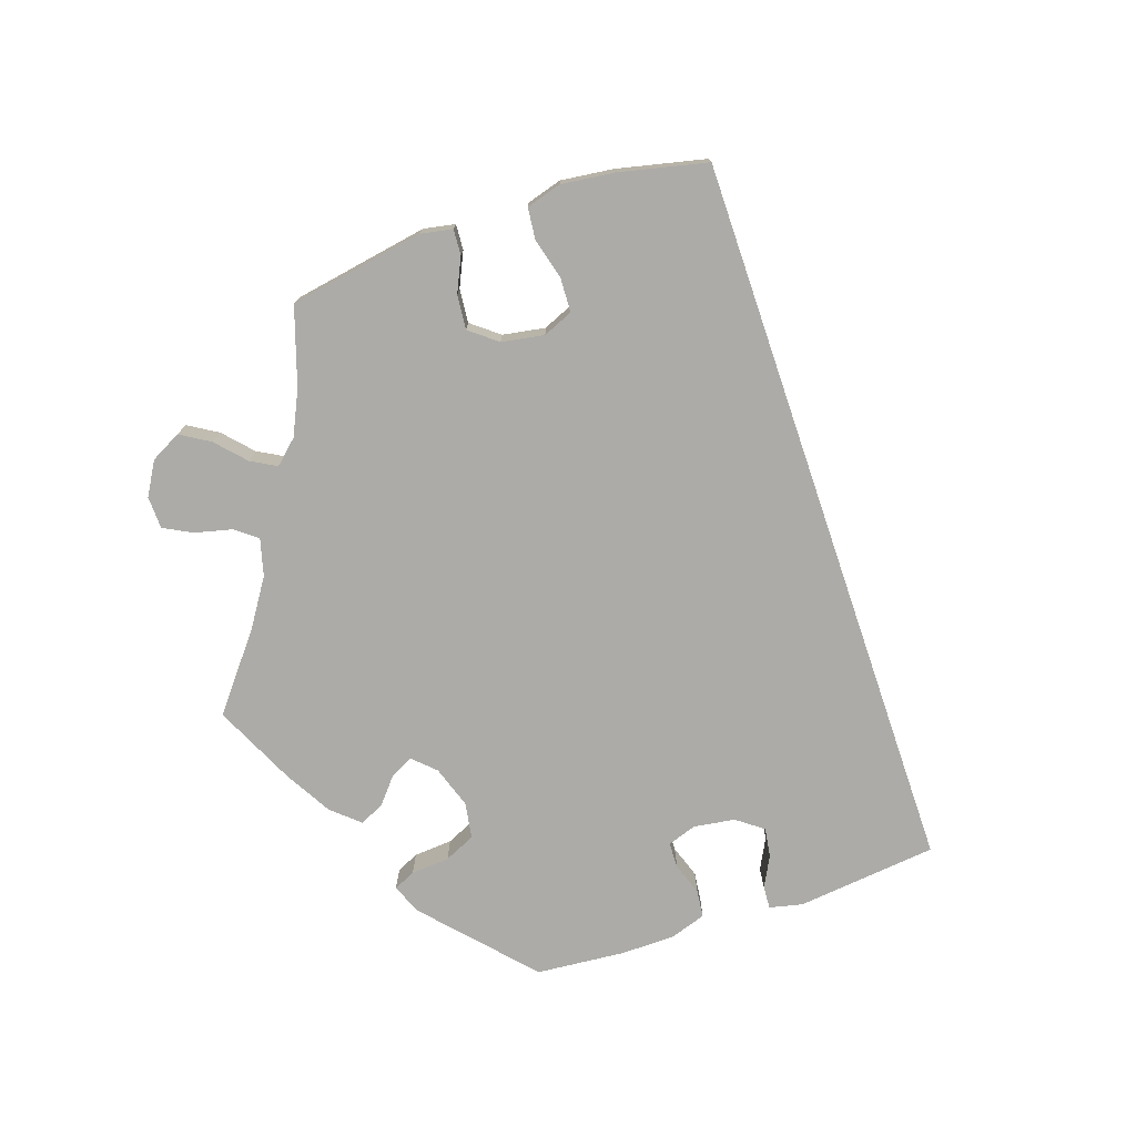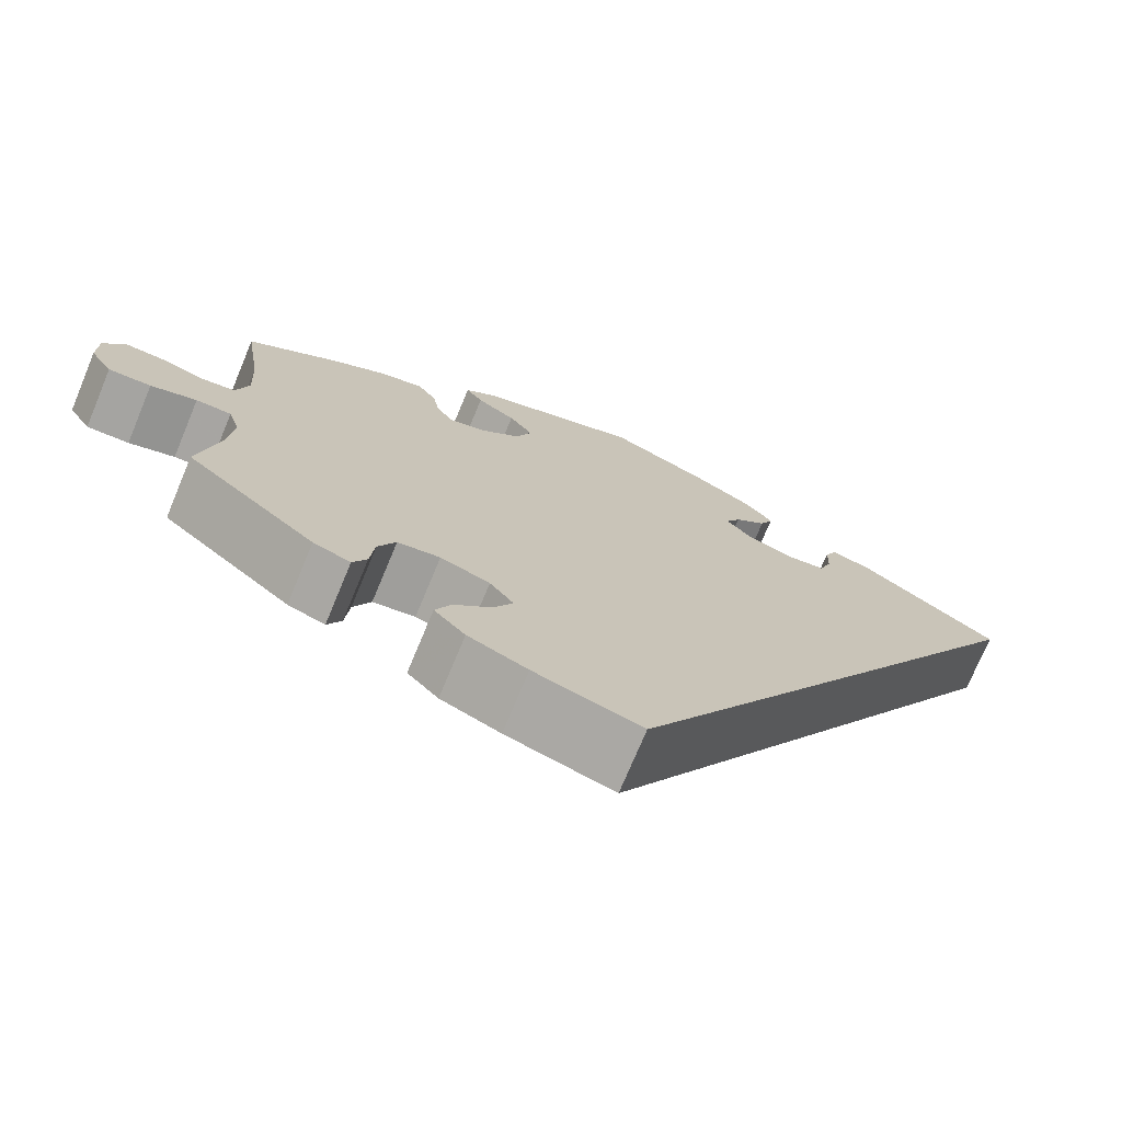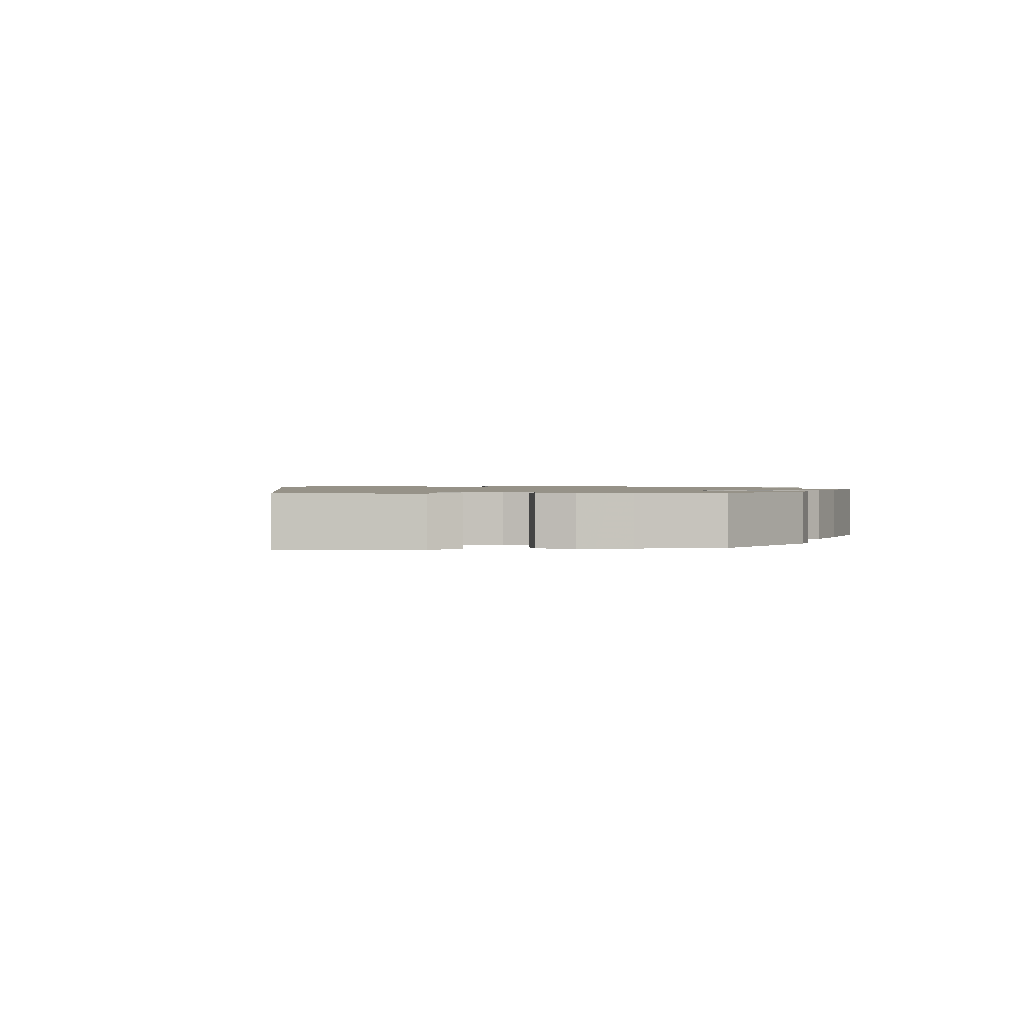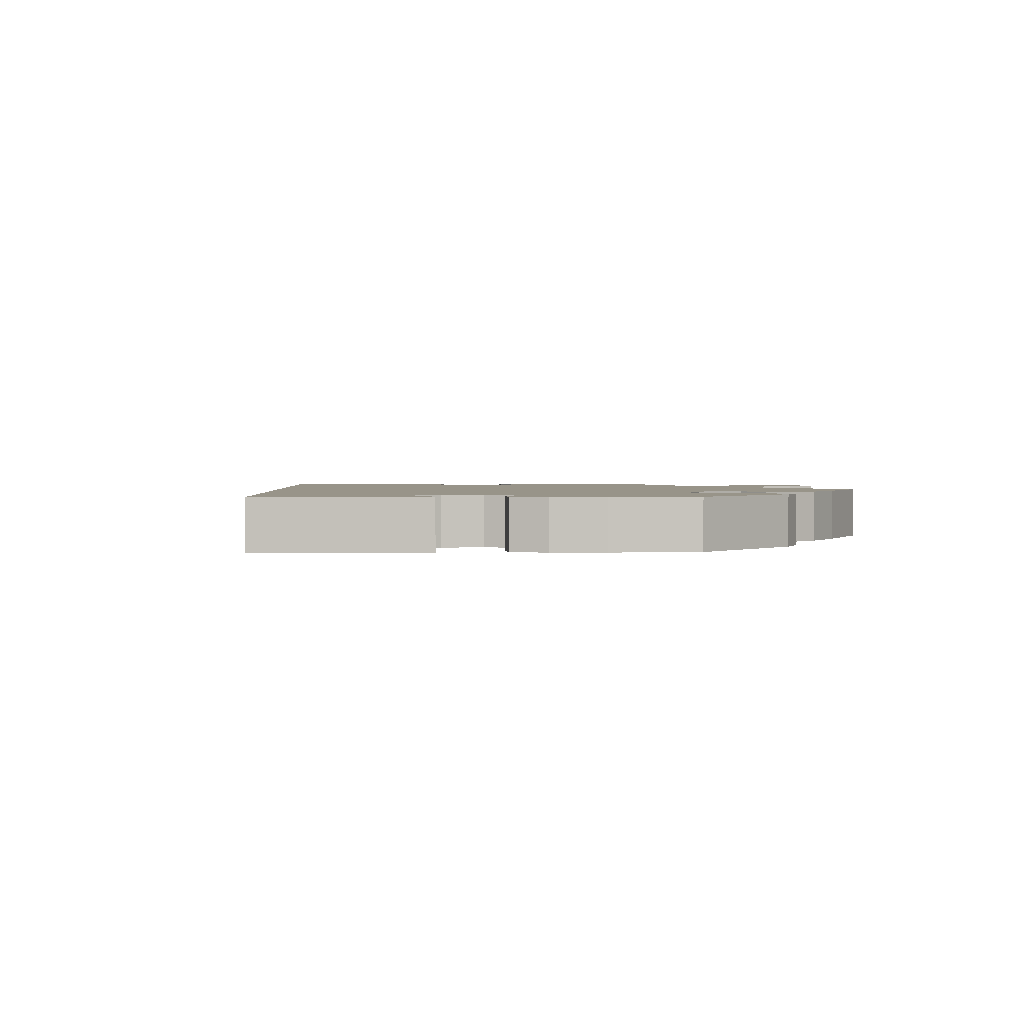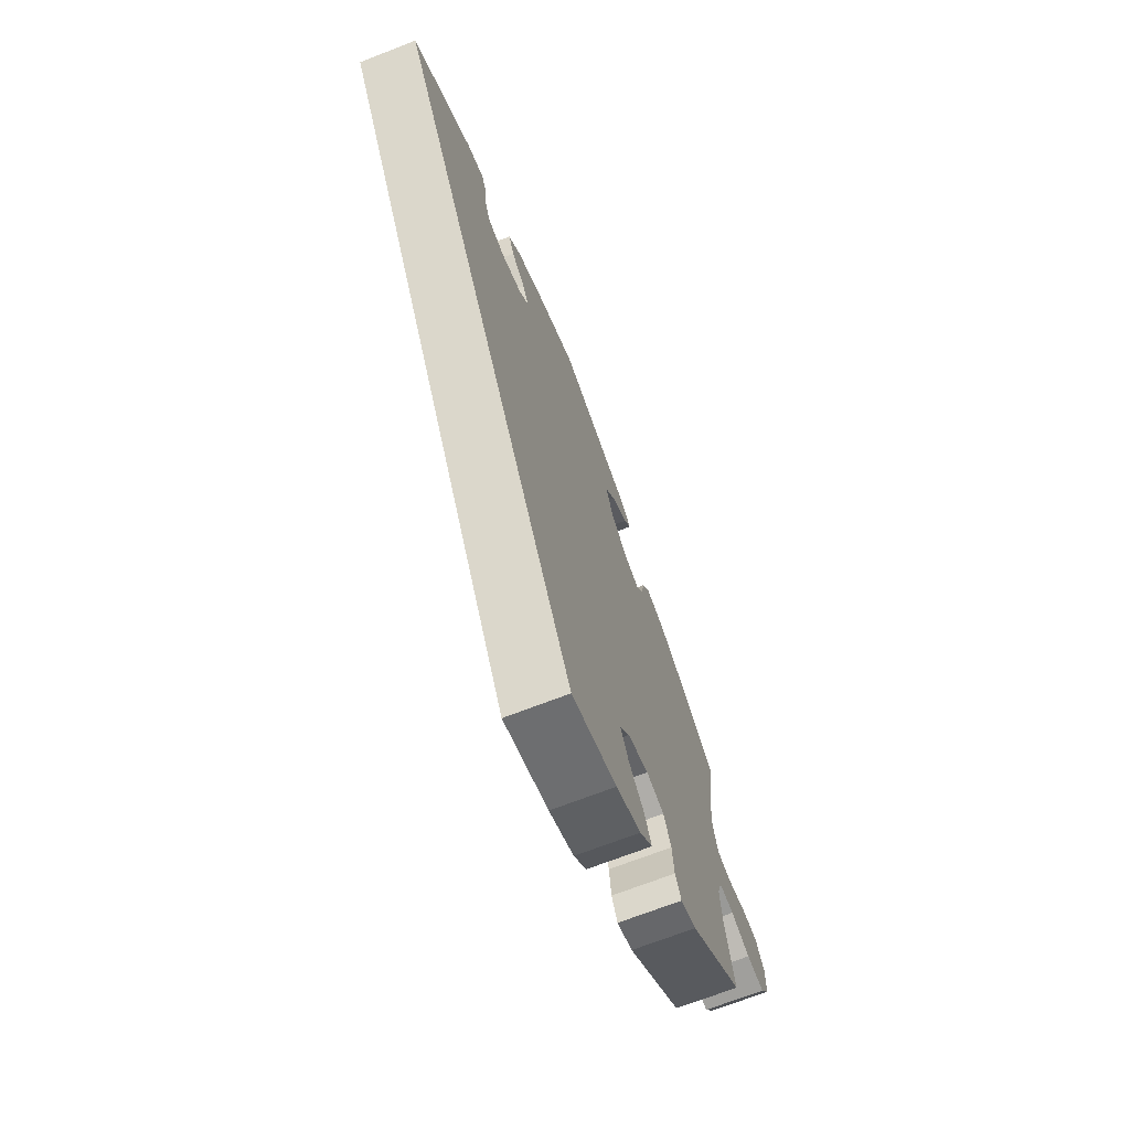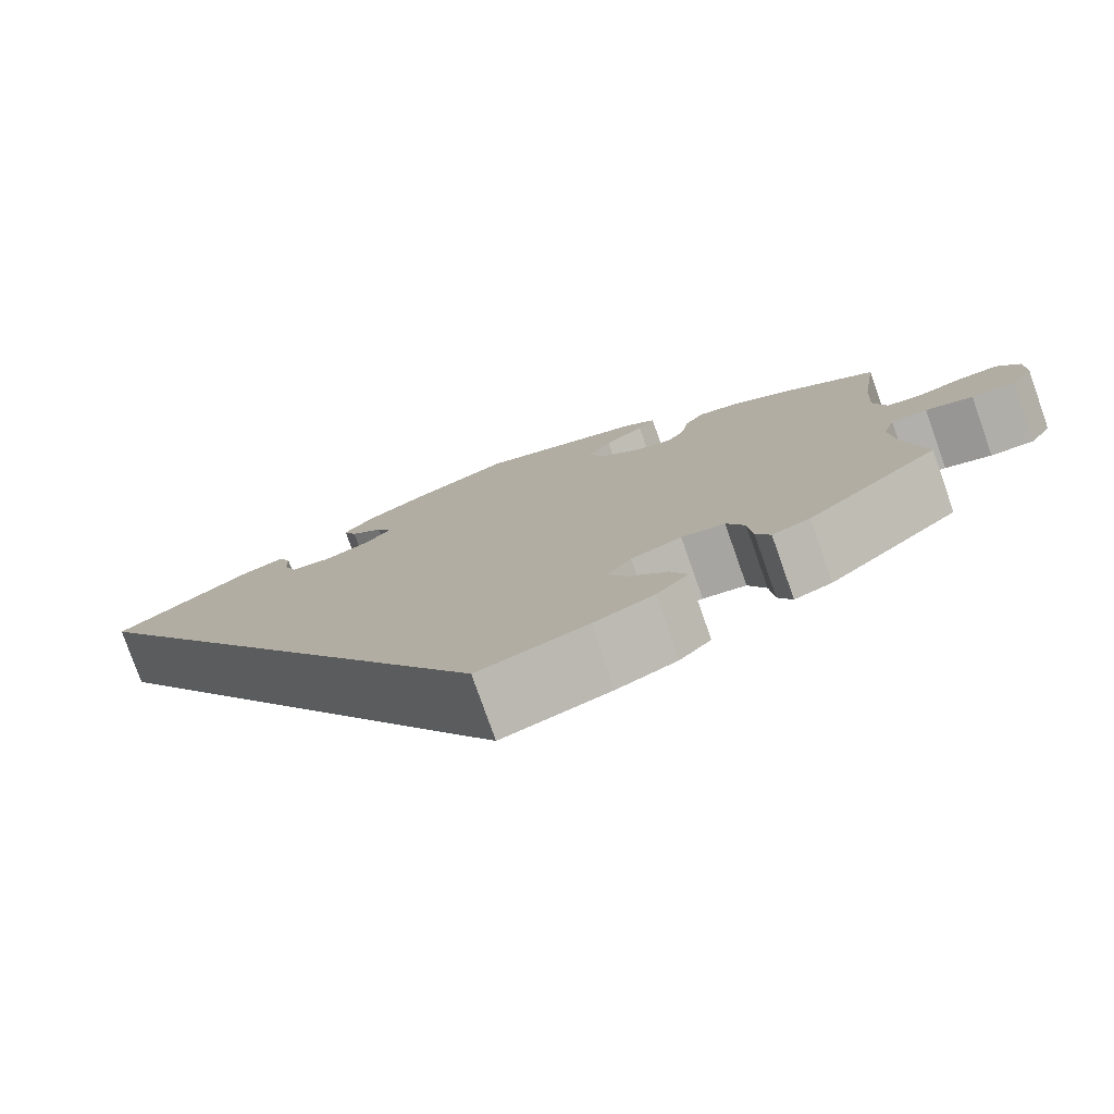
<metadata>
{"format":"obj","ext":"obj","renderer":"f3d","projection":"perspective","resolution":1024,"background":"white","views":[{"elev":-76.3,"azim":168.6,"up":"+Y"},{"elev":-73.6,"azim":157.4,"up":"+Z"},{"elev":1.2,"azim":-35.5,"up":"+Y"},{"elev":1.7,"azim":-31.9,"up":"+Y"},{"elev":-70.1,"azim":-68.8,"up":"+Z"},{"elev":-78.1,"azim":19.4,"up":"+Z"}]}
</metadata>
<code>
v -0.501 0.07 0.289
v -0.344 0.07 0.404
v -0.299 0.07 0.418
v -0.285 0.07 0.39
v -0.283 0.07 0.343
v -0.268 0.07 0.305
v -0.223 0.07 0.3
v -0.17 0.07 0.321
v -0.142 0.07 0.353
v -0.159 0.07 0.384
v -0.195 0.07 0.415
v -0.21 0.07 0.449
v -0.175 0.07 0.488
v -0.111 0.07 0.526
v 0 0.07 0.578
v 0.186 0.07 0.52
v 0.221 0.07 0.493
v 0.202 0.07 0.466
v 0.158 0.07 0.436
v 0.131 0.07 0.398
v 0.149 0.07 0.351
v 0.195 0.07 0.311
v 0.236 0.07 0.301
v 0.255 0.07 0.33
v 0.263 0.07 0.376
v 0.284 0.07 0.407
v 0.334 0.07 0.397
v 0.399 0.07 0.36
v 0.501 0.07 0.29
v 0.482 0.07 0.162
v 0.478 0.07 0.085
v 0.492 0.07 0.034
v 0.53 0.07 0.029
v 0.581 0.07 0.044
v 0.625 0.07 0.046
v 0.649 0.07 0.008
v 0.649 0.07 -0.045
v 0.624 0.07 -0.085
v 0.576 0.07 -0.084
v 0.524 0.07 -0.068
v 0.484 0.07 -0.069
v 0.471 0.07 -0.111
v 0.477 0.07 -0.178
v 0.501 0.07 -0.288
v 0.355 0.07 -0.411
v 0.313 0.07 -0.426
v 0.297 0.07 -0.394
v 0.292 0.07 -0.342
v 0.272 0.07 -0.299
v 0.224 0.07 -0.292
v 0.168 0.07 -0.313
v 0.141 0.07 -0.349
v 0.163 0.07 -0.391
v 0.205 0.07 -0.433
v 0.223 0.07 -0.473
v 0.188 0.07 -0.51
v 0.121 0.07 -0.539
v 0 0.07 -0.577
v -0.501 0 0.289
v -0.344 0 0.404
v -0.299 0 0.418
v -0.285 0 0.39
v -0.283 0 0.343
v -0.268 0 0.305
v -0.223 0 0.3
v -0.17 0 0.321
v -0.142 0 0.353
v -0.159 0 0.384
v -0.195 0 0.415
v -0.21 0 0.449
v -0.175 0 0.488
v -0.111 0 0.526
v 0 0 0.578
v 0.186 0 0.52
v 0.221 0 0.493
v 0.202 0 0.466
v 0.158 0 0.436
v 0.131 0 0.398
v 0.149 0 0.351
v 0.195 0 0.311
v 0.236 0 0.301
v 0.255 0 0.33
v 0.263 0 0.376
v 0.284 0 0.407
v 0.334 0 0.397
v 0.399 0 0.36
v 0.501 0 0.29
v 0.482 0 0.162
v 0.478 0 0.085
v 0.492 0 0.034
v 0.53 0 0.029
v 0.581 0 0.044
v 0.625 0 0.046
v 0.649 0 0.008
v 0.649 0 -0.045
v 0.624 0 -0.085
v 0.576 0 -0.084
v 0.524 0 -0.068
v 0.484 0 -0.069
v 0.471 0 -0.111
v 0.477 0 -0.178
v 0.501 0 -0.288
v 0.355 0 -0.411
v 0.313 0 -0.426
v 0.297 0 -0.394
v 0.292 0 -0.342
v 0.272 0 -0.299
v 0.224 0 -0.292
v 0.168 0 -0.313
v 0.141 0 -0.349
v 0.163 0 -0.391
v 0.205 0 -0.433
v 0.223 0 -0.473
v 0.188 0 -0.51
v 0.121 0 -0.539
v 0 0 -0.577
f 53 54 55 56
f 52 53 56 57
f 45 46 47 48
f 43 44 45 48
f 42 43 48 49
f 41 42 49 50
f 37 38 39 40
f 37 40 41
f 36 37 41
f 33 34 35 36
f 32 33 36 41
f 31 32 41 50
f 27 28 29 30
f 24 25 26 27
f 23 24 27 30
f 22 23 30 31
f 16 17 18 19
f 16 19 20
f 15 16 20
f 14 15 20 21
f 10 11 12 13
f 9 10 13 14
f 2 3 4 5
f 2 5 6
f 1 2 6
f 52 57 58 1
f 22 31 50 51
f 9 14 21 22
f 8 9 22 51
f 7 8 51 52
f 1 6 7 52
f 114 113 112 111
f 115 114 111 110
f 106 105 104 103
f 106 103 102 101
f 107 106 101 100
f 108 107 100 99
f 98 97 96 95
f 99 98 95
f 99 95 94
f 94 93 92 91
f 99 94 91 90
f 108 99 90 89
f 88 87 86 85
f 85 84 83 82
f 88 85 82 81
f 89 88 81 80
f 77 76 75 74
f 78 77 74
f 78 74 73
f 79 78 73 72
f 71 70 69 68
f 72 71 68 67
f 63 62 61 60
f 64 63 60
f 64 60 59
f 59 116 115 110
f 109 108 89 80
f 80 79 72 67
f 109 80 67 66
f 110 109 66 65
f 110 65 64 59
f 1 59 60 2
f 2 60 61 3
f 3 61 62 4
f 4 62 63 5
f 5 63 64 6
f 6 64 65 7
f 7 65 66 8
f 8 66 67 9
f 9 67 68 10
f 10 68 69 11
f 11 69 70 12
f 12 70 71 13
f 13 71 72 14
f 14 72 73 15
f 15 73 74 16
f 16 74 75 17
f 17 75 76 18
f 18 76 77 19
f 19 77 78 20
f 20 78 79 21
f 21 79 80 22
f 22 80 81 23
f 23 81 82 24
f 24 82 83 25
f 25 83 84 26
f 26 84 85 27
f 27 85 86 28
f 28 86 87 29
f 29 87 88 30
f 30 88 89 31
f 31 89 90 32
f 32 90 91 33
f 33 91 92 34
f 34 92 93 35
f 35 93 94 36
f 36 94 95 37
f 37 95 96 38
f 38 96 97 39
f 39 97 98 40
f 40 98 99 41
f 41 99 100 42
f 42 100 101 43
f 43 101 102 44
f 44 102 103 45
f 45 103 104 46
f 46 104 105 47
f 47 105 106 48
f 48 106 107 49
f 49 107 108 50
f 50 108 109 51
f 51 109 110 52
f 52 110 111 53
f 53 111 112 54
f 54 112 113 55
f 55 113 114 56
f 56 114 115 57
f 57 115 116 58
f 58 116 59 1

</code>
